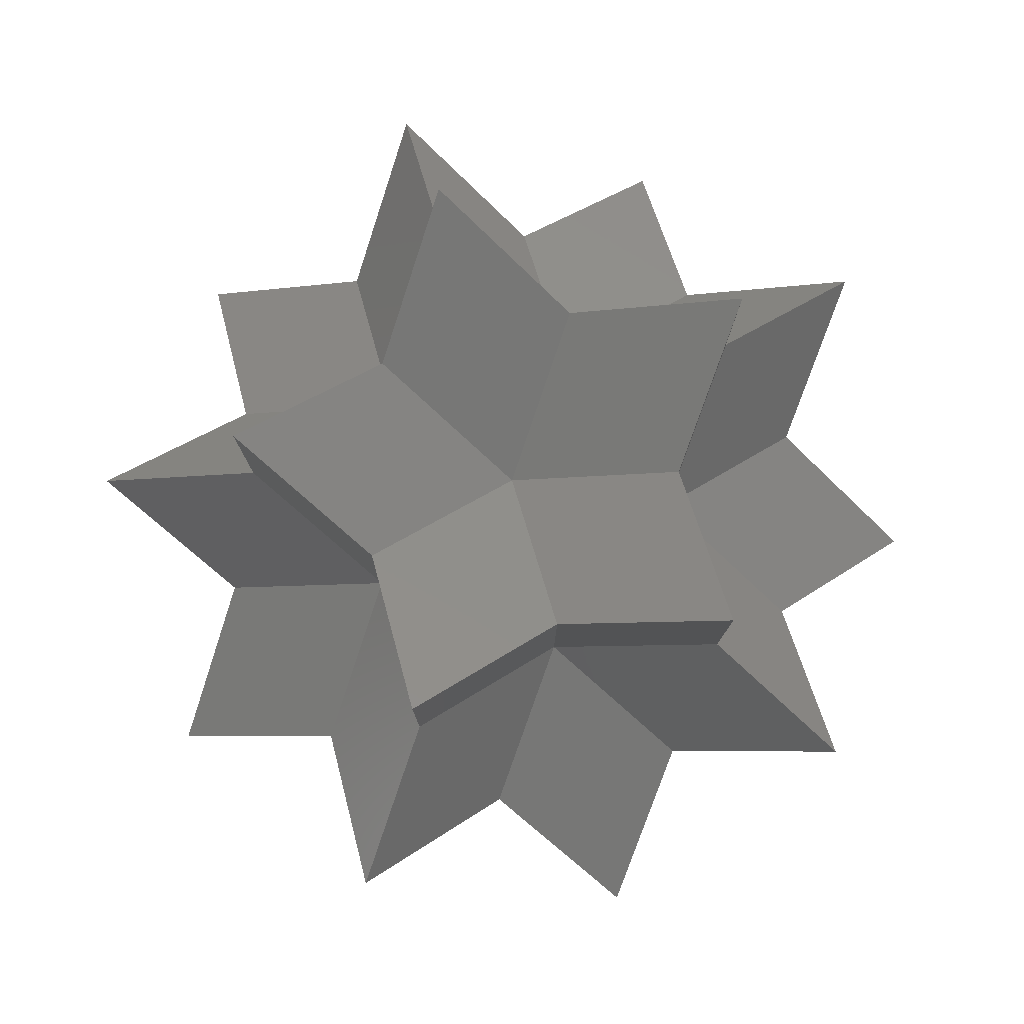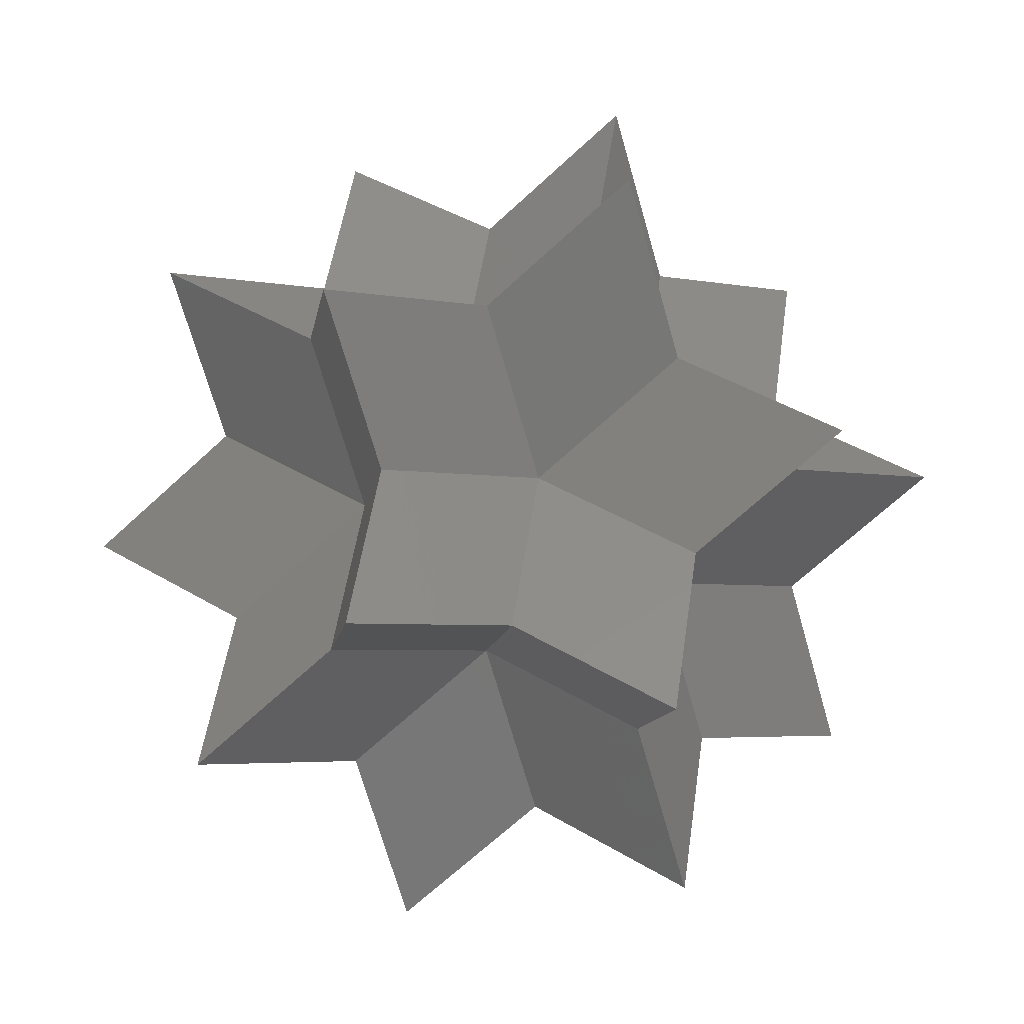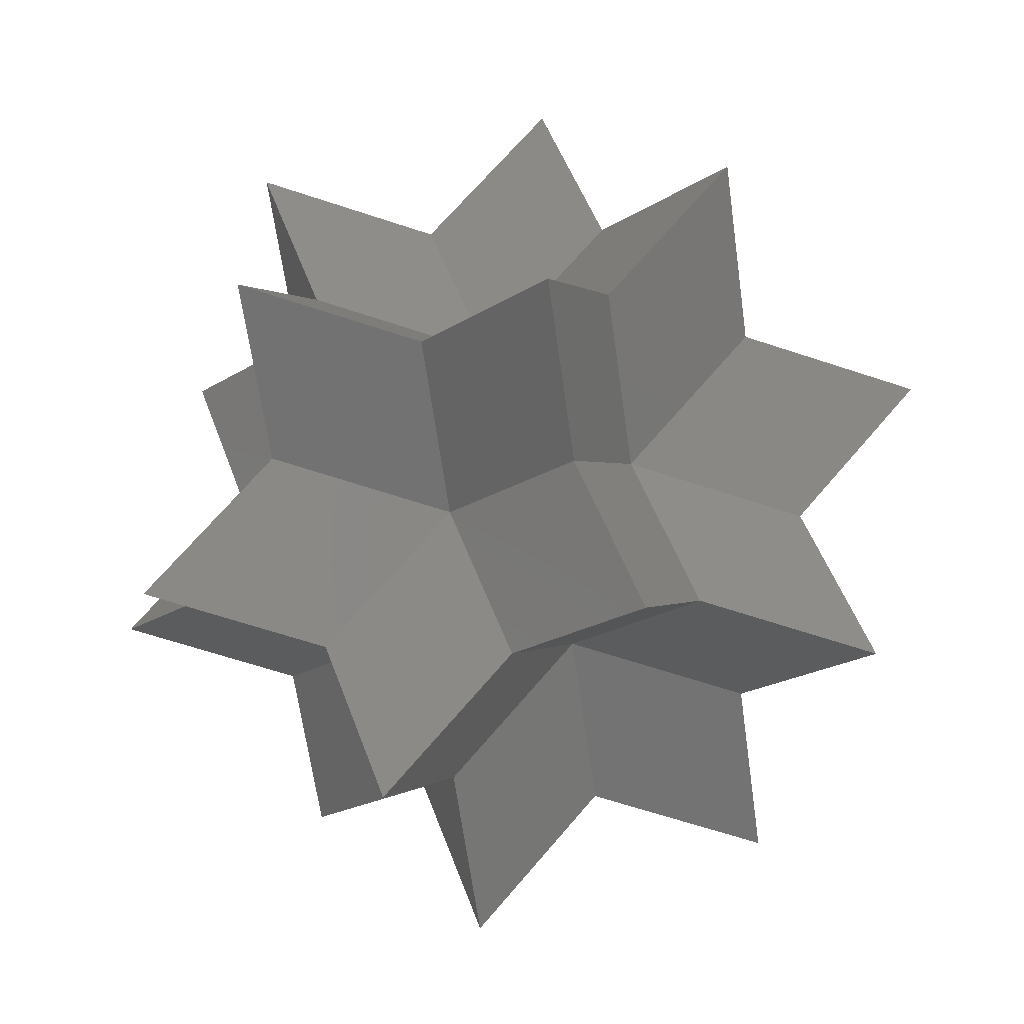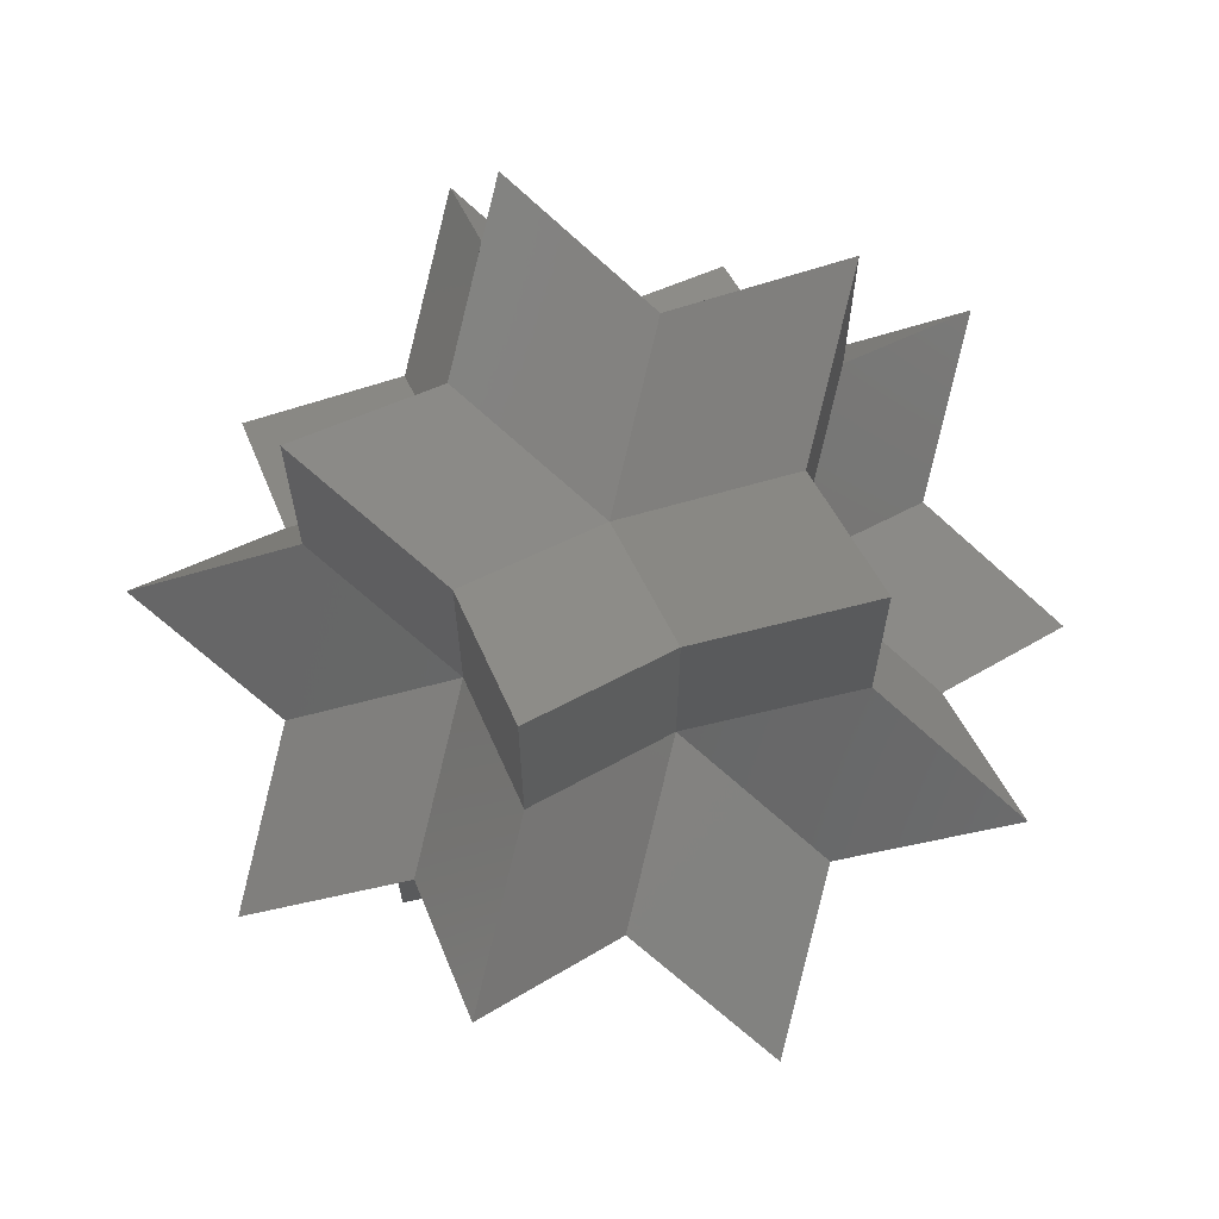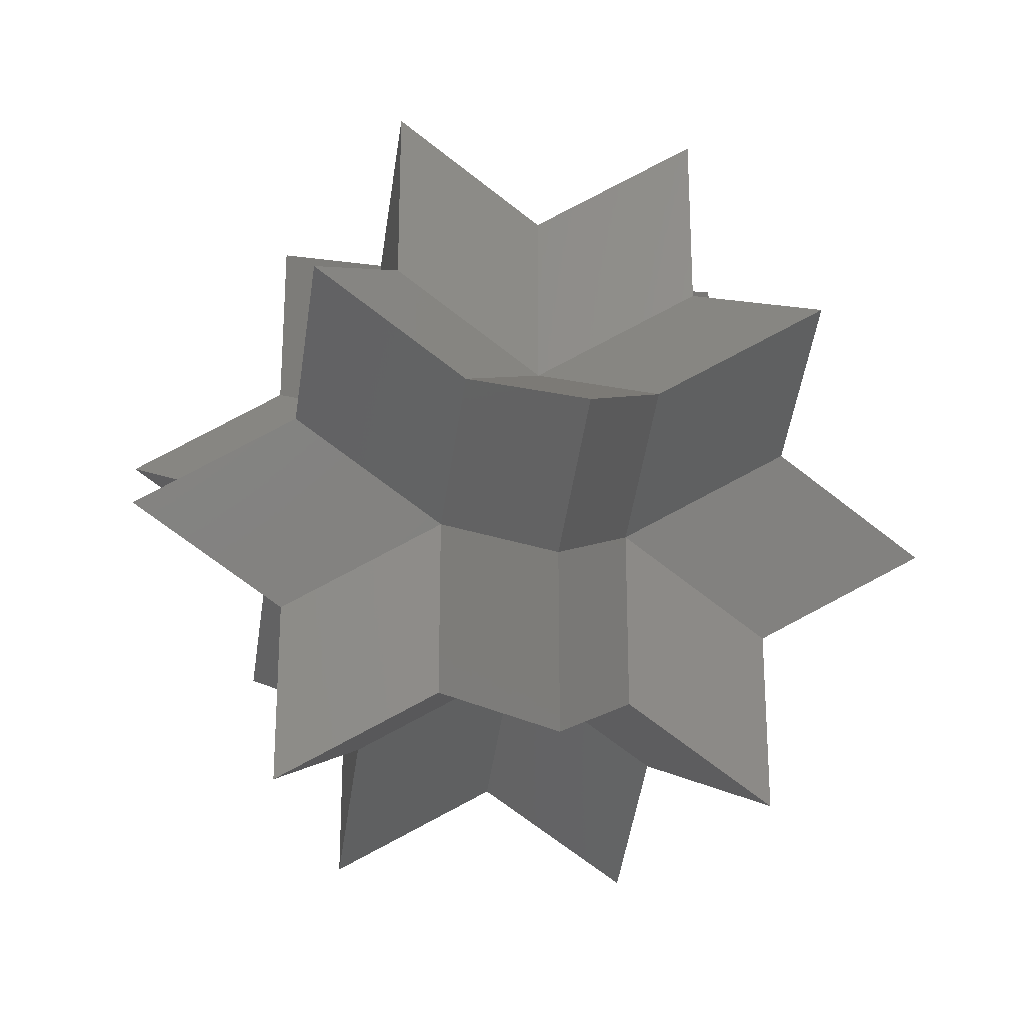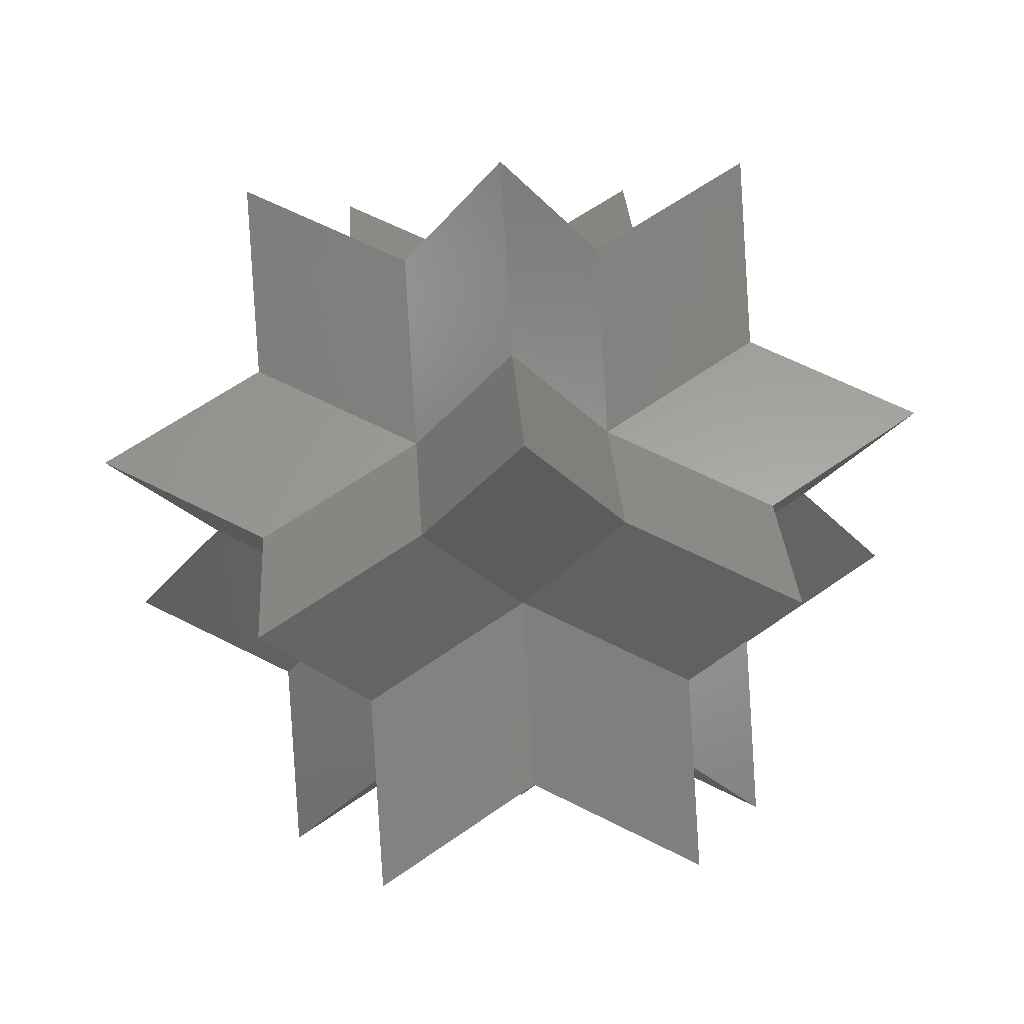
<metadata>
{"format":"stl","ext":"stl","renderer":"f3d","projection":"perspective","resolution":1024,"background":"white","views":[{"elev":79.9,"azim":38.5,"up":"+Z"},{"elev":-69.9,"azim":-47.5,"up":"+Y"},{"elev":-64.5,"azim":-172.0,"up":"+Y"},{"elev":65.7,"azim":177.4,"up":"+Z"},{"elev":-24.9,"azim":-99.7,"up":"+Z"},{"elev":61.4,"azim":-125.8,"up":"+Y"}]}
</metadata>
<code>
# stl→obj: 62 verts, 120 faces
v 1.401 -4.311 7.334
v 1.401 -4.311 2.266
v 5.933 -4.311 0
v 5.933 -4.311 5.067
v -1.401 -4.311 16.93
v -5.933 -4.311 19.2
v -5.933 -4.311 14.13
v -1.401 -4.311 11.87
v -1.401 4.311 11.87
v -5.933 4.311 14.13
v -5.933 4.311 19.2
v -1.401 4.311 16.93
v 5.933 4.311 5.067
v 5.933 4.311 0
v 1.401 4.311 2.266
v 1.401 4.311 7.334
v -3.667 -2.664 7.334
v -2.266 -6.975 5.067
v -3.667 -11.29 7.334
v -5.067 -6.975 9.6
v -5.067 6.975 9.6
v -3.667 11.29 7.334
v -2.266 6.975 5.067
v -3.667 2.664 7.334
v 3.667 2.664 11.87
v 5.067 6.975 9.6
v 3.667 11.29 11.87
v 2.266 6.975 14.13
v 2.266 -6.975 14.13
v 3.667 -11.29 11.87
v 5.067 -6.975 9.6
v 3.667 -2.664 11.87
v -8.199 -2.664 9.6
v -11.87 0 7.334
v -7.334 0 5.067
v 9.6 -6.975 7.334
v -8.199 2.664 9.6
v 9.6 6.975 7.334
v 8.199 -2.664 9.6
v 11.87 0 11.87
v 7.334 0 14.13
v -9.6 -6.975 11.87
v 8.199 2.664 9.6
v -9.6 6.975 11.87
v 0 -8.621 9.6
v -4.532 0 11.87
v 0 8.621 9.6
v 4.532 0 7.334
v 2.266 -6.975 19.2
v -7.334 0 0
v -3.667 -2.664 2.266
v -3.667 2.664 2.266
v 2.266 6.975 19.2
v 7.334 0 19.2
v 3.667 -2.664 16.93
v -2.266 -6.975 0
v -2.266 6.975 0
v 3.667 2.664 16.93
v 0 0 14.67
v 0 0 4.532
v 4.532 0 2.266
v -4.532 0 16.93
f 1 2 3
f 1 3 4
f 5 6 7
f 5 7 8
f 9 10 11
f 9 11 12
f 13 14 15
f 13 15 16
f 17 18 19
f 17 19 20
f 21 22 23
f 21 23 24
f 25 26 27
f 25 27 28
f 29 30 31
f 29 31 32
f 17 33 34
f 17 34 35
f 4 36 31
f 4 31 1
f 24 35 34
f 24 34 37
f 26 38 13
f 26 13 16
f 32 39 40
f 32 40 41
f 7 42 20
f 7 20 8
f 25 41 40
f 25 40 43
f 21 44 10
f 21 10 9
f 8 45 30
f 8 30 29
f 10 44 37
f 10 37 46
f 9 28 27
f 9 27 47
f 33 42 7
f 33 7 46
f 1 45 19
f 1 19 18
f 13 38 43
f 13 43 48
f 16 23 22
f 16 22 47
f 39 36 4
f 39 4 48
f 8 29 49
f 8 49 5
f 35 50 51
f 35 51 17
f 24 52 50
f 24 50 35
f 12 53 28
f 12 28 9
f 32 41 54
f 32 54 55
f 18 56 2
f 18 2 1
f 16 15 57
f 16 57 23
f 58 54 41
f 58 41 25
f 59 55 54
f 59 54 58
f 37 34 33
f 37 33 46
f 60 51 50
f 60 50 52
f 43 40 39
f 43 39 48
f 59 58 53
f 59 53 12
f 20 19 45
f 20 45 8
f 9 47 22
f 9 22 21
f 5 49 55
f 5 55 59
f 1 31 30
f 1 30 45
f 52 57 15
f 52 15 60
f 60 2 56
f 60 56 51
f 47 27 26
f 47 26 16
f 17 20 42
f 17 42 33
f 15 14 61
f 15 61 60
f 24 37 44
f 24 44 21
f 61 3 2
f 61 2 60
f 32 31 36
f 32 36 39
f 12 11 62
f 12 62 59
f 25 43 38
f 25 38 26
f 62 6 5
f 62 5 59
f 17 51 56
f 17 56 18
f 62 11 10
f 62 10 46
f 46 7 6
f 46 6 62
f 23 57 52
f 23 52 24
f 48 61 14
f 48 14 13
f 55 49 29
f 55 29 32
f 25 28 53
f 25 53 58
f 4 3 61
f 4 61 48

</code>
